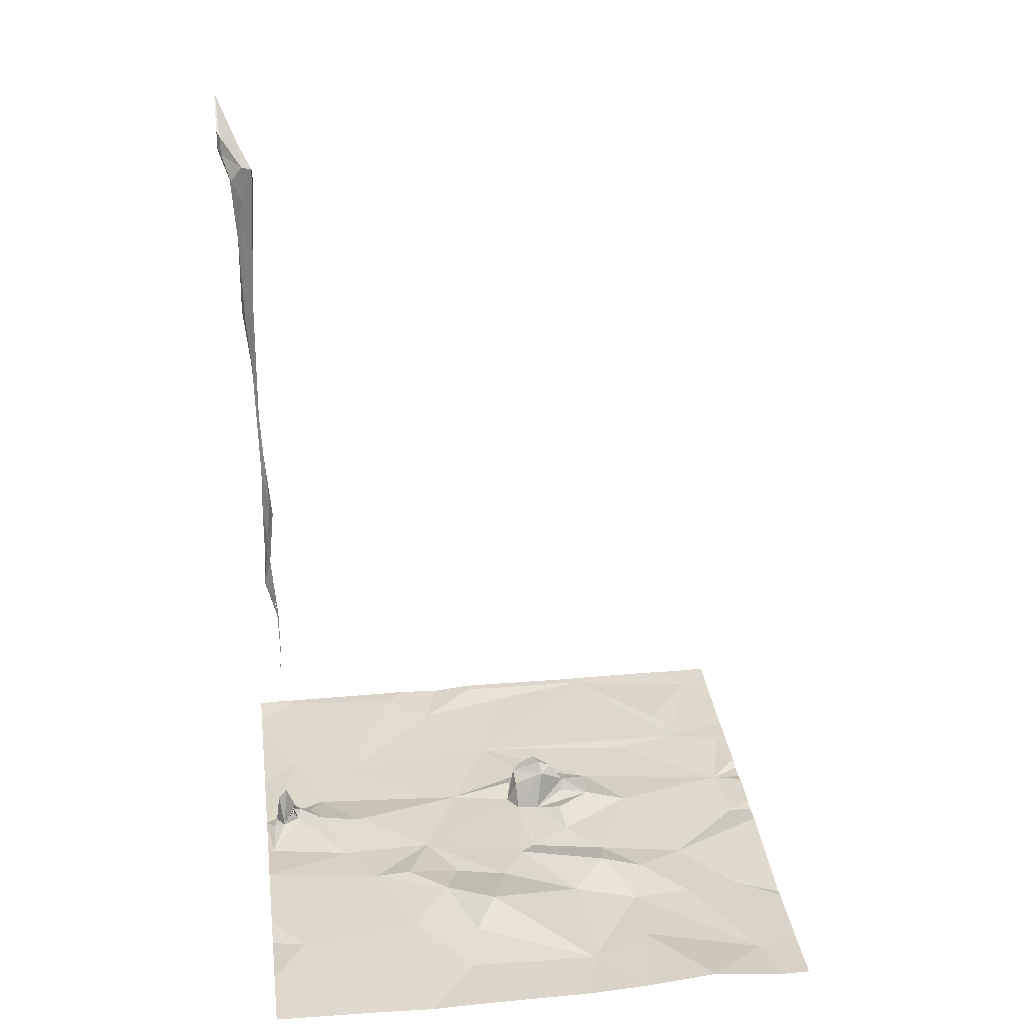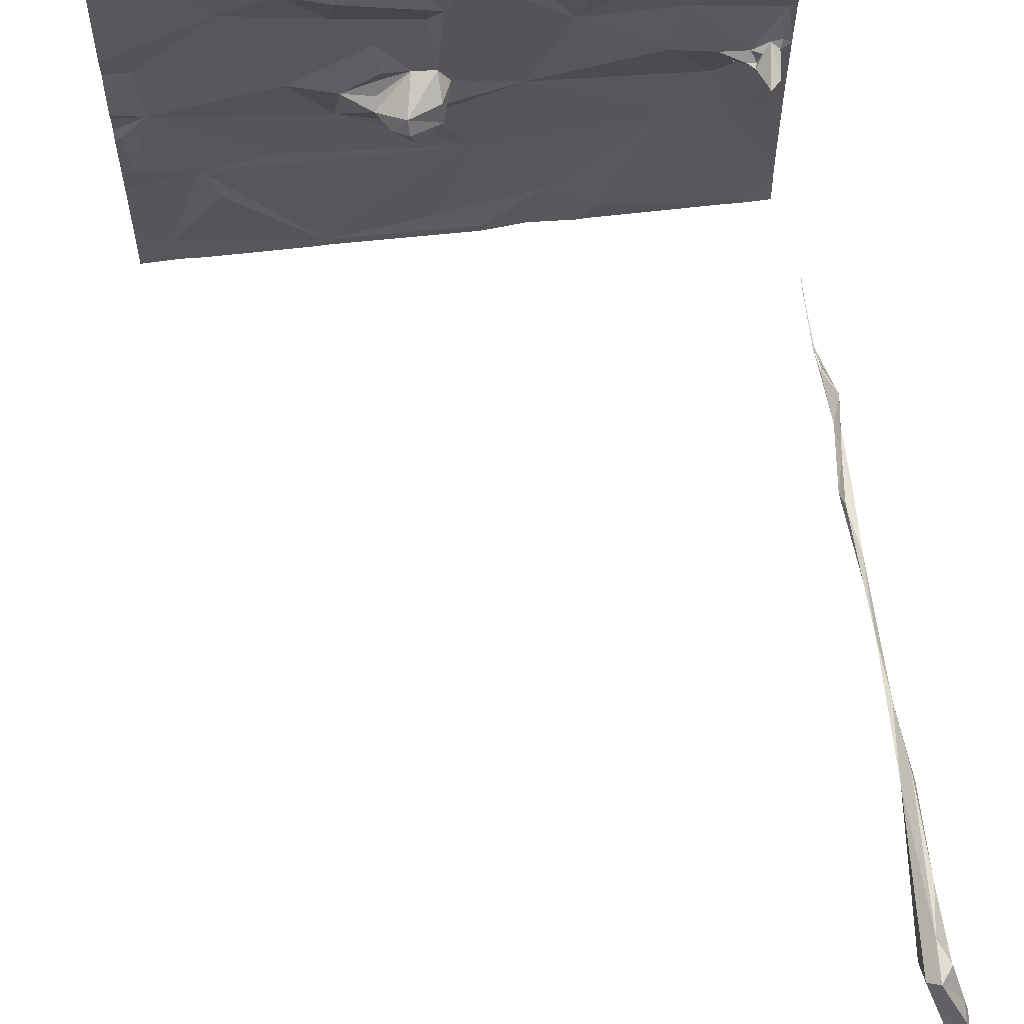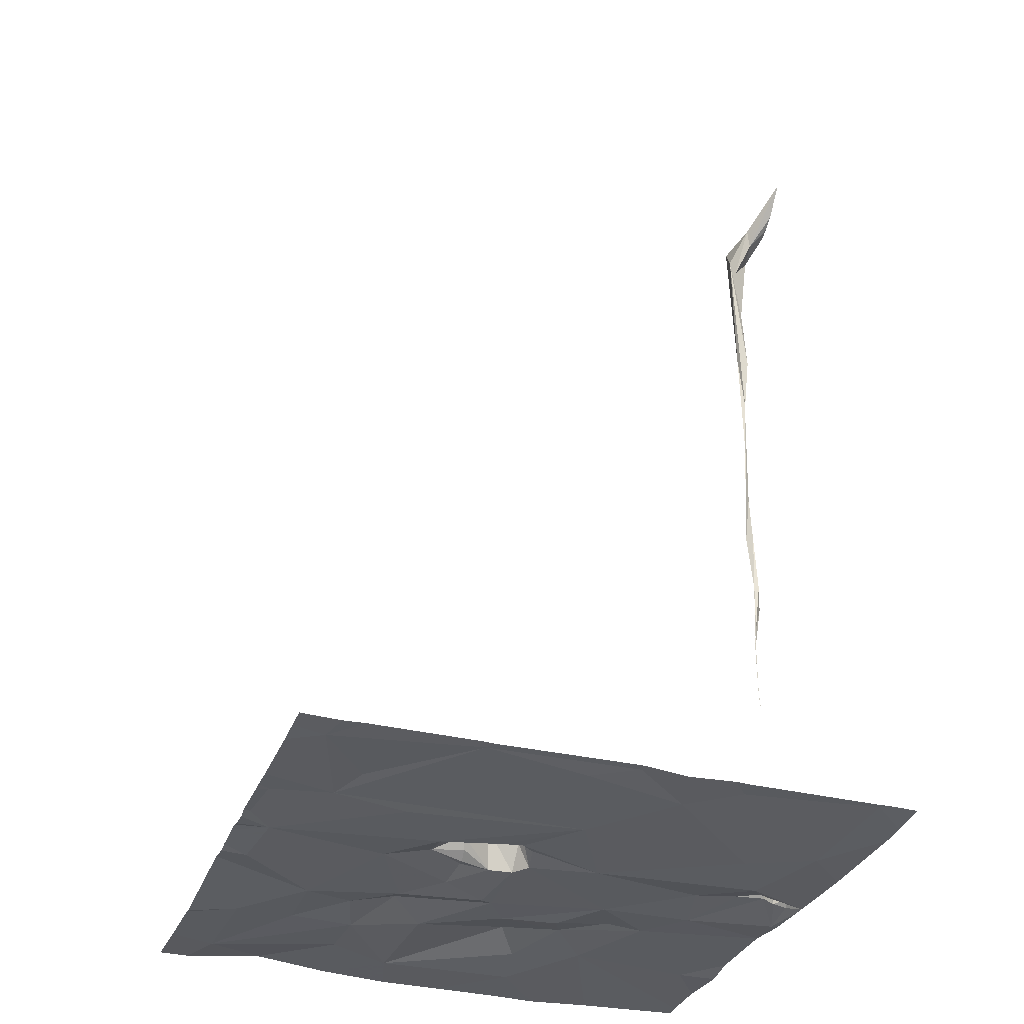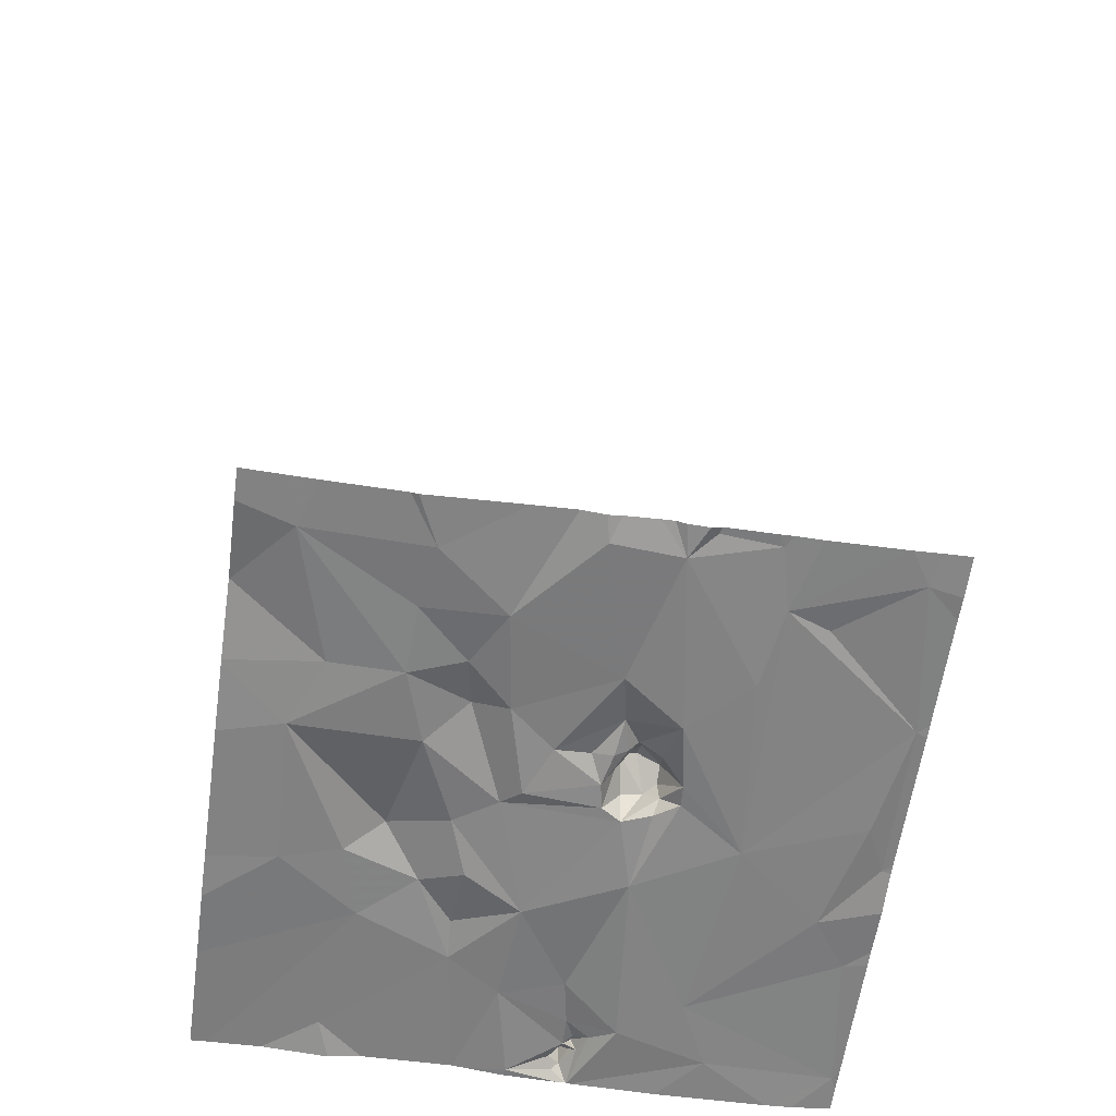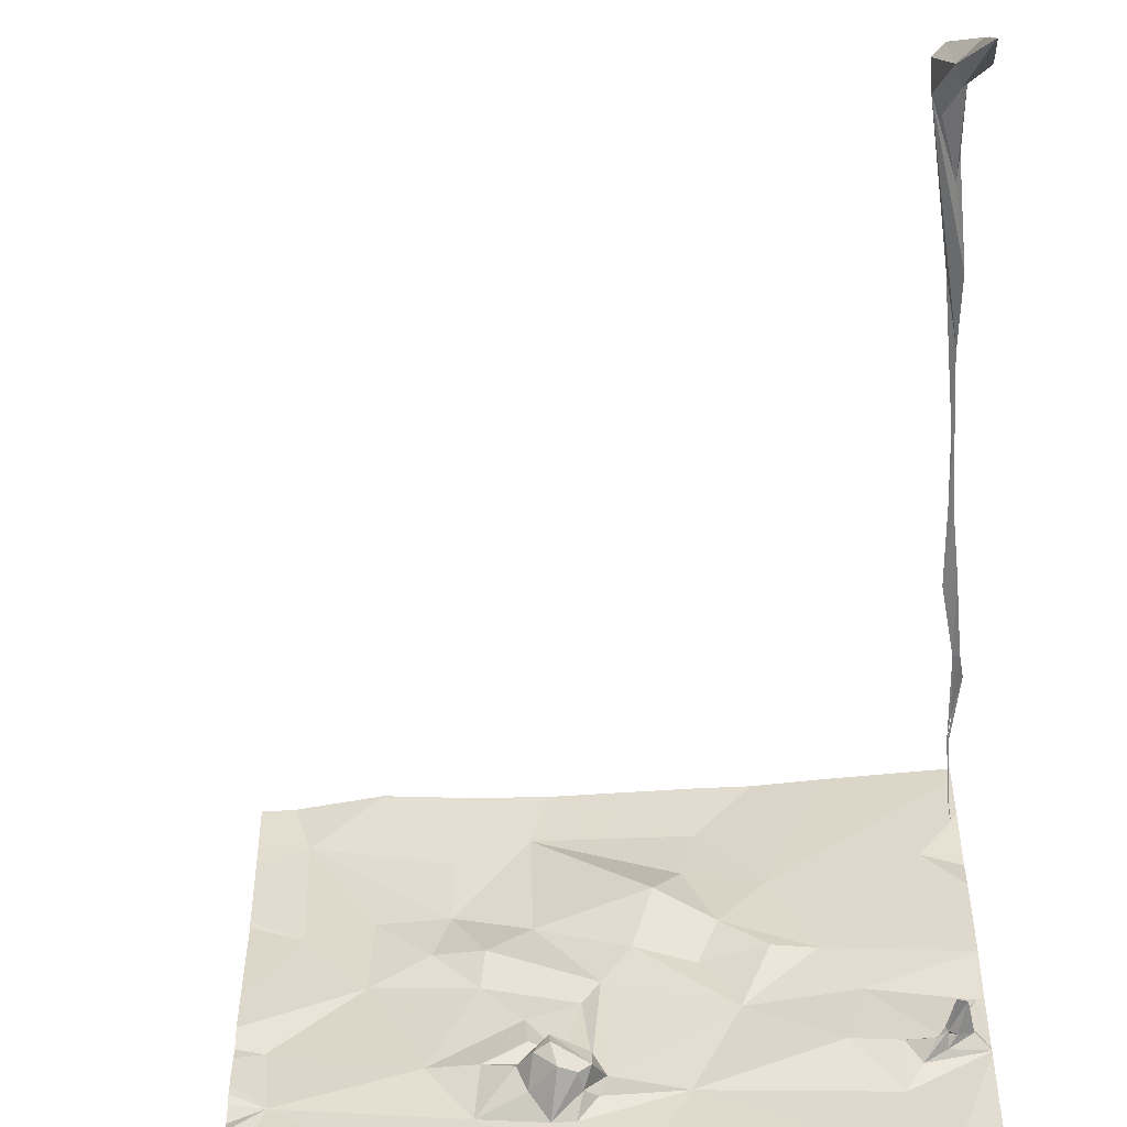
<metadata>
{"format":"obj","ext":"obj","renderer":"f3d","projection":"perspective","resolution":1024,"background":"white","views":[{"elev":30.6,"azim":172.6,"up":"+Z"},{"elev":63.5,"azim":-6.6,"up":"+Y"},{"elev":-32.4,"azim":-19.3,"up":"+Z"},{"elev":-60.4,"azim":-98.0,"up":"+Z"},{"elev":-55.2,"azim":4.5,"up":"+Y"}]}
</metadata>
<code>
v -135.8 234.4 483.3
v -134.9 234.4 483.3
v -136.7 238.1 483.3
v -133.8 238.1 483.2
v -135.2 234.5 483.3
v -136.2 238.1 483.3
v -134.2 238.1 483.2
v -136.3 238.1 483.3
v -133.1 235.9 483.2
v -136.7 234.3 483.3
v -133.4 234.3 483.3
v -135.7 238.1 483.3
v -135.3 238.1 483.2
v -134.2 234.5 483.3
v -133.4 234.4 483.3
v -136.5 234.3 483.3
v -134 234.3 483.3
v -134.6 234.3 483.3
v -133.1 235.9 483.2
v -136.7 234.5 483.3
v -136.5 235.2 483.3
v -135.7 235.6 483.2
v -135.3 235.6 483.2
v -134.6 235.8 483.2
v -133.8 235.3 483.2
v -133.1 235.4 489
v -133.1 235.7 488.9
v -136 235.3 483.2
v -134.9 235.2 483.2
v -135.3 235.7 483.5
v -135.2 235.7 483.5
v -135.4 235.7 483.3
v -136.9 235.3 483.3
v -135.2 235.6 483.3
v -135.1 235.7 483.4
v -136.4 235 483.3
v -136.9 235.7 483.3
v -133.1 235.7 488.9
v -134.5 234.7 483.2
v -133.3 234.3 483.3
v -134.2 234.3 483.3
v -133.2 235.7 488.7
v -133.3 235.7 488.8
v -133.6 235.7 483.2
v -133.4 235.1 483.2
v -134.3 234.3 483.3
v -135.1 235.7 483.3
v -136.7 235.8 483.2
v -133.1 235.8 488.8
v -136 236 483.3
v -133.2 235.9 488.6
v -135.3 235.8 483.6
v -135.4 235.8 483.5
v -133.3 235.9 488.6
v -135.1 235.8 483.4
v -135 235.9 483.3
v -135.1 235.9 483.4
v -135.7 235.9 483.3
v -135.5 235.8 483.4
v -133.1 235.4 489
v -133.1 235.5 488.8
v -133.5 235.8 483.3
v -133.3 235.8 488.5
v -133.3 235.9 488.7
v -133.3 236 488.7
v -133.8 236 483.3
v -134.3 236.3 483.2
v -133.2 236.3 483.2
v -133.3 235.9 483.6
v -133.3 235.9 483.4
v -133.3 236 483.3
v -133.7 236.4 483.3
v -133.3 236 483.3
v -133.3 235.9 483.4
v -133.3 235.9 484.8
v -133.3 235.9 484.7
v -133.3 235.9 484.8
v -133.2 236 488.2
v -133.2 236 487.6
v -133.2 235.9 487.7
v -133.3 236 488.5
v -133.3 236 486.1
v -133.3 236 486.4
v -133.3 236 486.2
v -133.3 235.9 485.7
v -133.2 235.9 485.7
v -133.3 235.9 486.9
v -133.2 236 487.3
v -133.3 236 486.8
v -133.2 236 488.6
v -136.8 236.2 483.2
v -135.3 235.9 483.5
v -135.1 236 483.3
v -135.5 235.9 483.3
v -135.3 236 483.3
v -133.1 235.7 488.9
v -135.4 236 483.3
v -135.4 236.3 483.3
v -135.4 236.1 483.3
v -133.1 235.7 488.9
v -133.4 236 483.3
v -133.3 235.9 483.3
v -133.3 235.9 483.4
v -133.2 236 483.5
v -133.2 236 483.3
v -133.5 236 483.3
v -133.3 235.9 483.3
v -133.4 235.9 483.3
v -133.2 236 483.3
v -133.3 235.9 484.7
v -133.3 235.9 484.7
v -133.3 235.9 484.7
v -133.3 235.9 484.8
v -133.3 235.9 484.8
v -133.3 235.9 485.2
v -133.2 236 487.2
v -133.3 236 487.7
v -133.3 235.9 485.2
v -133.3 235.9 485.2
v -133.2 236 485.5
v -133.3 235.9 485.3
v -133.3 236 485.9
v -133.3 235.9 486.1
v -133.3 235.9 484.9
v -133.3 235.9 485.3
v -133.3 235.9 485.3
v -133.3 235.9 485.2
v -133.2 235.9 488.1
v -134.9 234.3 483.3
v -136.3 236.7 483.2
v -135.2 236.4 483.2
v -135.7 236.6 483.3
v -135.1 236.6 483.3
v -133.9 236.7 483.3
v -133.3 234.3 483.3
v -136.6 237.1 483.2
v -134.2 236.7 483.3
v -135.9 236.8 483.3
v -134.6 236.7 483.2
v -135.7 236.8 483.3
v -134.9 236.8 483.3
v -135.9 234.3 483.3
v -134.4 236.9 483.3
v -133.3 237.4 483.3
v -135.8 238.1 483.3
v -136.3 237.1 483.2
v -135.8 237.2 483.2
v -135.4 237 483.3
v -134.8 237.2 483.4
v -134.9 234.3 483.3
v -136.6 237.8 483.2
v -136.2 238.1 483.3
v -135.8 237.6 483.3
v -134.6 237.4 483.3
v -135.4 237.8 483.2
v -136.2 238.1 483.3
v -134.2 237.3 483.3
v -134.5 237.7 483.2
v -136.2 238.1 483.3
v -135.8 234.3 483.3
v -136.9 234.5 483.3
v -136.9 234.6 483.3
v -136.9 235.1 483.3
v -136.9 235.3 483.3
v -134.9 238.1 483.2
v -136.9 235.6 483.3
v -136.9 235.3 483.3
v -136.9 235.7 483.2
v -136.9 235.8 483.3
v -136.9 235.9 483.3
v -136.9 236.2 483.2
v -136.9 236.2 483.3
v -136.9 236 483.3
v -136.9 236.4 483.3
v -136.9 236.6 483.3
v -136.9 237.2 483.2
v -136.9 237.7 483.2
v -136.9 237.2 483.2
v -136.9 237.9 483.2
v -133.1 234.7 483.2
v -133.1 235.4 483.2
v -133.1 235.6 488.8
v -133.1 234.6 483.2
v -133.1 235.7 488.8
v -133.1 235.7 488.8
v -133.1 235.9 483.2
v -133.1 235.9 483.2
v -133.1 235.9 483.2
v -133.1 236 483.2
v -133.1 236.3 483.3
v -133.1 235.9 483.2
v -133.1 236.6 483.3
v -133.1 236.5 483.3
v -133.1 236.6 483.3
v -133.1 236.6 483.3
v -133.1 237.1 483.3
v -133.1 237.3 483.2
v -133.1 237.7 483.3
v -133.1 238 483.3
v -133.3 234.3 483.3
v -136.9 234.3 483.3
v -136.9 234.3 483.3
v -133.1 234.3 483.3
v -134.5 238.1 483.2
v -136.9 238.1 483.3
v -136.9 238.1 483.3
v -133.1 238.1 483.3
v -133.1 238.1 483.3
f 2 1 160
f 2 5 1
f 205 179 3
f 204 158 7
f 142 20 16
f 184 49 38
f 162 21 163
f 28 21 29
f 23 31 30
f 23 30 32
f 163 33 164
f 35 31 23
f 34 23 29
f 20 1 36
f 145 153 12
f 21 36 1
f 39 5 2
f 10 161 201
f 46 39 18
f 26 42 61
f 100 26 60
f 44 45 19
f 29 39 25
f 15 45 25
f 24 29 25
f 24 47 34
f 28 48 21
f 33 37 166
f 29 21 1
f 34 47 35
f 1 5 29
f 29 24 34
f 23 34 35
f 11 14 17
f 166 48 168
f 44 25 45
f 48 37 33
f 25 39 14
f 20 36 21
f 48 33 21
f 29 23 22
f 22 28 29
f 28 22 48
f 39 29 5
f 25 14 15
f 207 199 208
f 165 158 204
f 39 2 129
f 180 15 183
f 50 48 22
f 49 27 38
f 23 32 22
f 26 43 42
f 43 26 27
f 25 44 24
f 51 49 184
f 53 32 30
f 55 31 35
f 52 30 55
f 30 52 53
f 35 47 56
f 22 59 58
f 183 15 135
f 56 57 55
f 182 51 185
f 43 54 63
f 63 42 43
f 43 64 54
f 27 65 43
f 59 32 53
f 24 56 47
f 30 31 55
f 182 42 51
f 62 44 9
f 56 55 35
f 44 66 24
f 63 51 42
f 22 32 59
f 70 69 71
f 70 73 74
f 76 75 77
f 79 78 80
f 64 65 81
f 83 82 84
f 82 85 86
f 88 87 89
f 65 90 81
f 53 52 92
f 59 53 92
f 92 57 93
f 52 55 92
f 55 57 92
f 94 59 95
f 92 93 95
f 94 97 58
f 95 98 99
f 95 99 97
f 95 97 94
f 58 99 98
f 206 179 205
f 73 101 102
f 68 101 71
f 101 73 71
f 104 103 102
f 104 102 105
f 106 101 72
f 101 107 102
f 103 70 108
f 109 105 187
f 101 108 74
f 73 102 74
f 102 103 74
f 105 109 71
f 104 105 71
f 71 73 70
f 111 110 112
f 110 111 76
f 76 111 112
f 113 75 114
f 69 70 103
f 104 69 103
f 76 77 114
f 114 75 112
f 114 115 113
f 110 114 112
f 110 76 114
f 116 79 88
f 88 117 87
f 83 84 87
f 117 88 54
f 119 118 120
f 120 121 119
f 86 120 122
f 82 123 85
f 83 87 116
f 79 80 88
f 79 116 117
f 122 120 85
f 124 113 119
f 118 119 113
f 115 124 119
f 82 86 122
f 120 125 126
f 119 127 115
f 121 126 125
f 84 82 122
f 127 120 118
f 125 119 121
f 114 77 124
f 75 124 77
f 113 124 75
f 75 76 112
f 127 119 125
f 125 120 127
f 118 115 85
f 89 83 116
f 116 88 89
f 83 123 82
f 115 118 113
f 124 115 114
f 127 118 85
f 85 120 126
f 126 121 115
f 117 116 87
f 83 89 123
f 84 123 89
f 84 122 123
f 122 85 123
f 115 127 126
f 85 126 127
f 49 51 90
f 65 64 43
f 27 49 65
f 81 117 64
f 63 54 128
f 78 128 80
f 88 80 54
f 51 63 128
f 51 128 78
f 80 128 54
f 79 117 81
f 78 81 51
f 65 49 90
f 90 51 81
f 44 62 106
f 56 93 57
f 69 104 71
f 120 86 121
f 105 102 107
f 108 70 74
f 68 109 188
f 203 183 135
f 50 58 98
f 48 91 172
f 50 22 58
f 58 97 99
f 71 109 68
f 92 95 59
f 103 108 62
f 62 108 106
f 62 107 103
f 66 44 106
f 74 107 101
f 74 103 107
f 68 72 101
f 107 62 186
f 98 95 131
f 66 67 24
f 67 56 24
f 72 66 106
f 50 130 91
f 56 133 93
f 59 94 58
f 95 93 131
f 131 132 98
f 187 107 191
f 171 130 174
f 91 48 50
f 132 50 98
f 67 133 56
f 66 72 67
f 106 108 101
f 85 115 121
f 89 87 84
f 86 85 121
f 54 64 117
f 79 81 78
f 134 67 72
f 192 68 193
f 130 50 132
f 133 131 93
f 134 72 192
f 132 138 130
f 133 132 131
f 67 137 139
f 140 132 133
f 141 133 67
f 67 139 141
f 174 136 175
f 67 134 137
f 143 139 137
f 144 134 194
f 130 146 136
f 137 134 143
f 132 140 138
f 130 138 146
f 140 147 138
f 181 45 180
f 140 148 147
f 201 161 202
f 143 141 139
f 148 140 133
f 141 149 148
f 133 141 148
f 136 146 151
f 152 151 153
f 146 138 147
f 136 151 177
f 149 154 155
f 134 144 157
f 180 45 15
f 147 151 146
f 148 149 155
f 6 152 156
f 158 154 157
f 143 157 154
f 154 149 143
f 143 134 157
f 147 148 155
f 155 153 147
f 147 153 151
f 149 141 143
f 200 15 40
f 4 199 207
f 158 157 4
f 13 158 165
f 3 152 8
f 159 153 145
f 155 154 158
f 157 144 198
f 153 155 12
f 161 20 162
f 41 14 46
f 9 44 19
f 162 20 21
f 19 45 181
f 163 21 33
f 164 33 167
f 8 152 6
f 17 14 41
f 166 37 48
f 167 33 166
f 38 27 96
f 13 155 158
f 168 48 169
f 169 48 170
f 60 26 61
f 61 42 182
f 170 48 173
f 18 39 129
f 171 91 130
f 172 91 171
f 96 27 100
f 173 48 172
f 100 27 26
f 174 130 136
f 175 136 176
f 46 14 39
f 176 136 178
f 10 20 161
f 177 151 179
f 178 136 177
f 12 155 13
f 159 152 153
f 179 151 3
f 11 15 14
f 185 51 184
f 186 62 9
f 16 20 10
f 156 152 159
f 187 105 107
f 188 109 187
f 189 68 188
f 129 2 150
f 190 68 189
f 40 15 11
f 191 107 186
f 7 158 4
f 192 72 68
f 135 15 200
f 193 68 190
f 194 134 192
f 142 1 20
f 195 144 194
f 4 157 199
f 196 144 195
f 3 151 152
f 197 144 196
f 150 2 160
f 198 144 197
f 160 1 142
f 199 157 198

</code>
